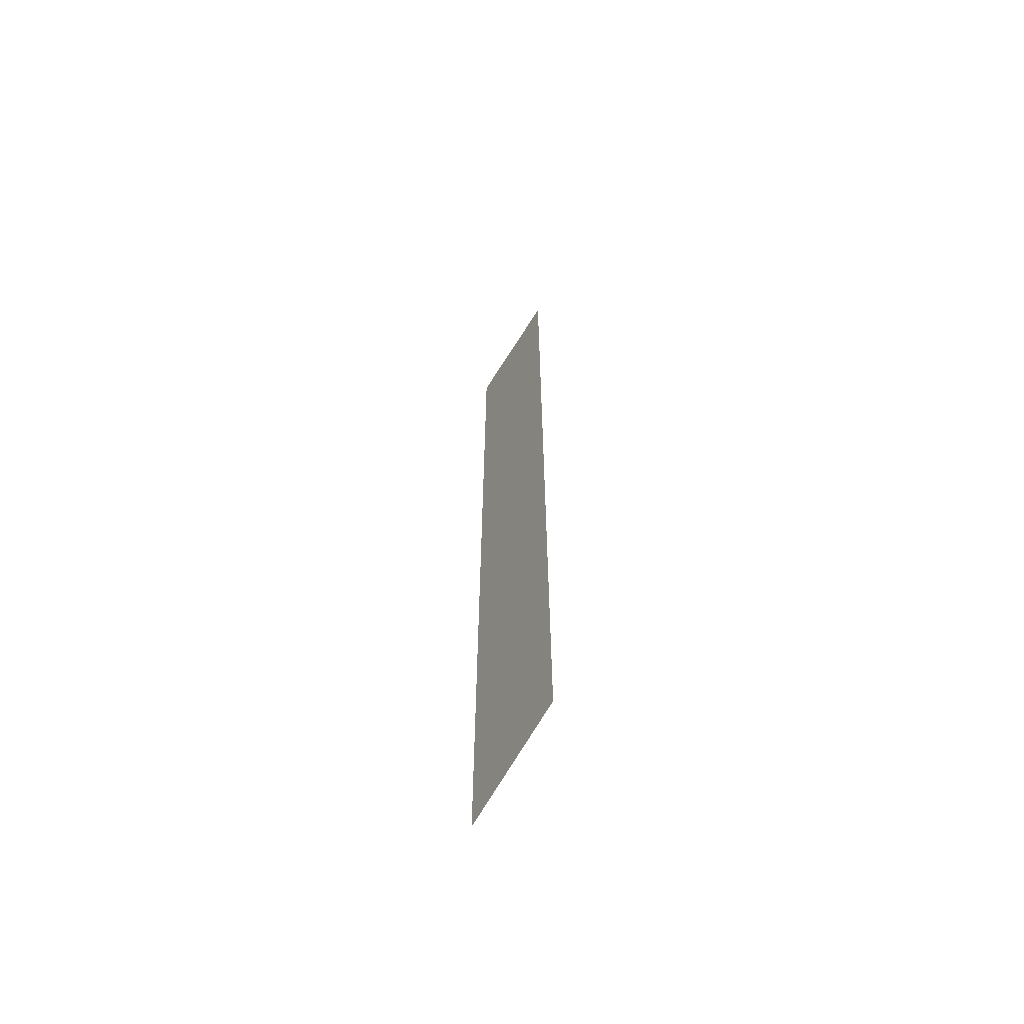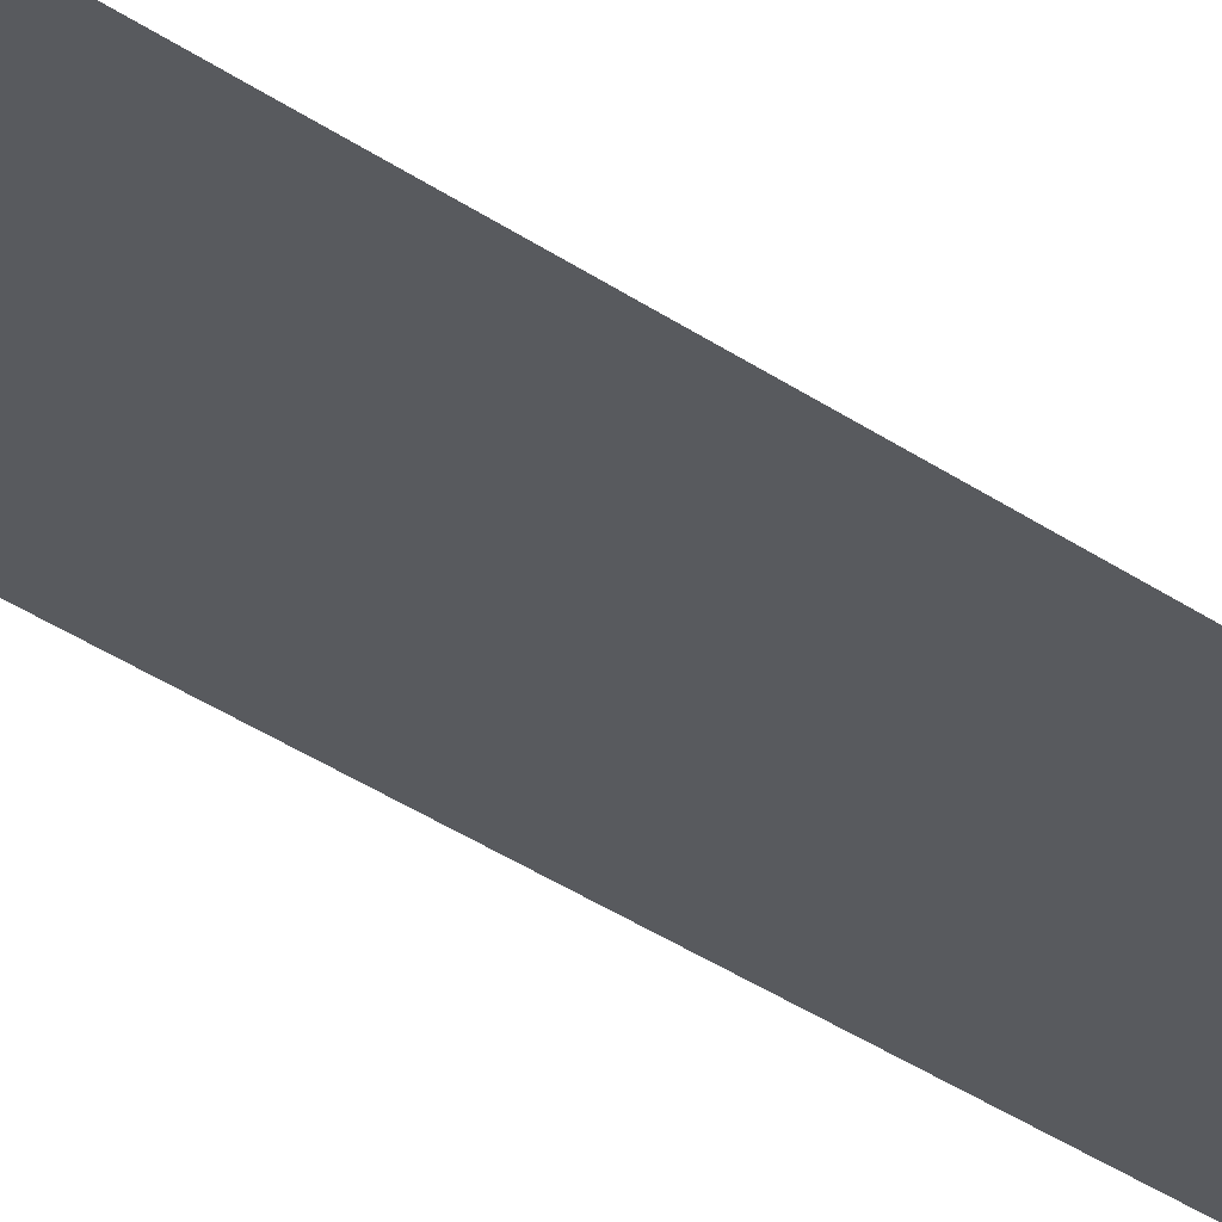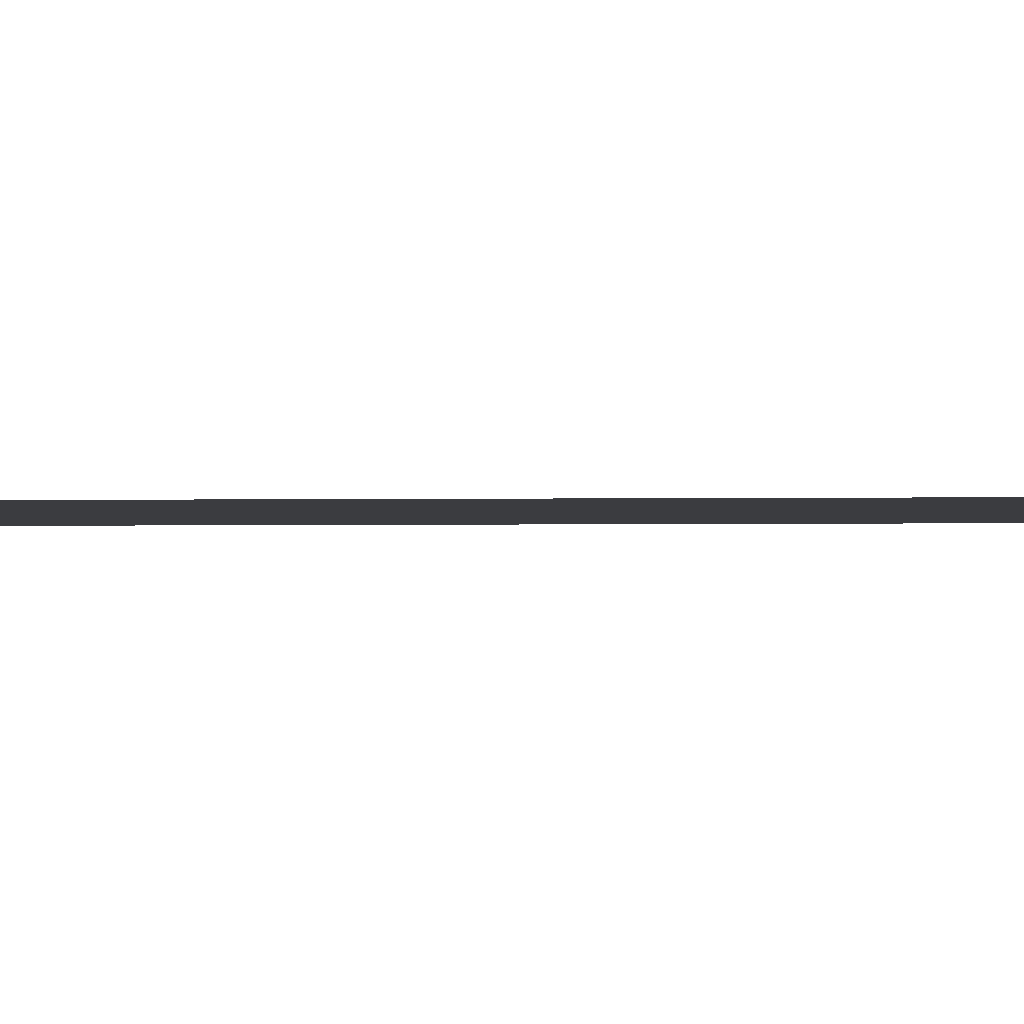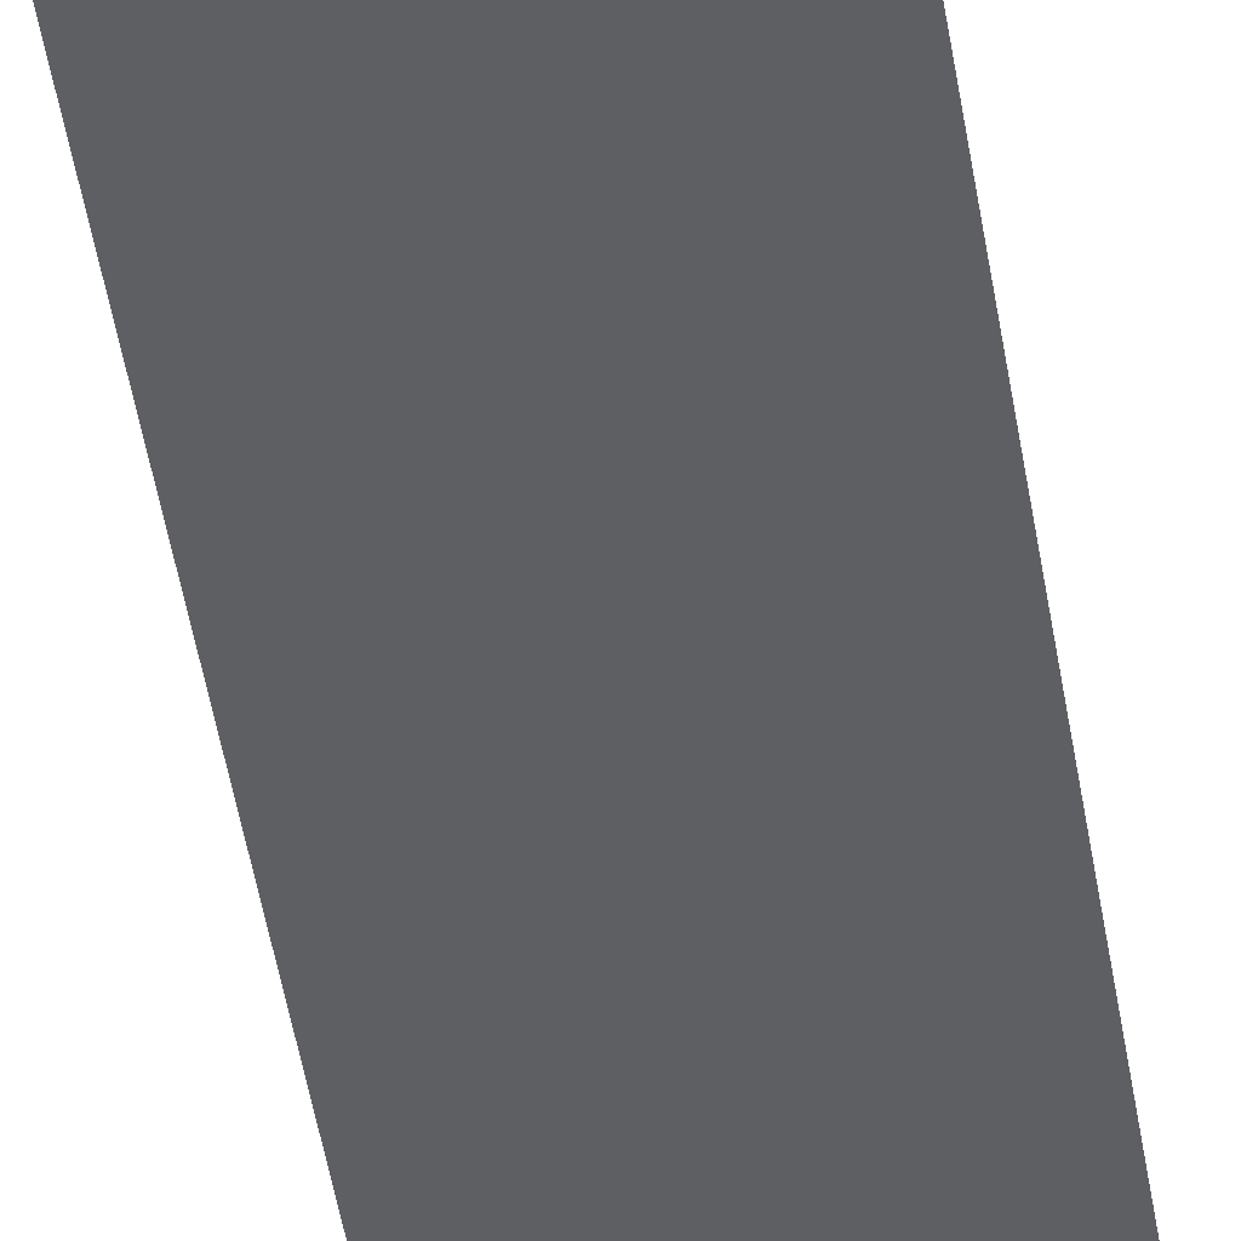
<metadata>
{"format":"obj","ext":"obj","renderer":"f3d","projection":"perspective","resolution":1024,"background":"white","views":[{"elev":-64.2,"azim":58.2,"up":"+Y"},{"elev":-31.1,"azim":44.1,"up":"+Z"},{"elev":-2.1,"azim":94.2,"up":"+Z"},{"elev":-40.5,"azim":7.9,"up":"+Z"}]}
</metadata>
<code>
v 5491 89.6 -1946
v 5414 76.03 -1946
v 5414 665.6 -1946
v 5491 89.6 -1946
v 5414 665.6 -1946
v 5491 665.6 -1946
f 1 2 3
f 4 5 6

</code>
